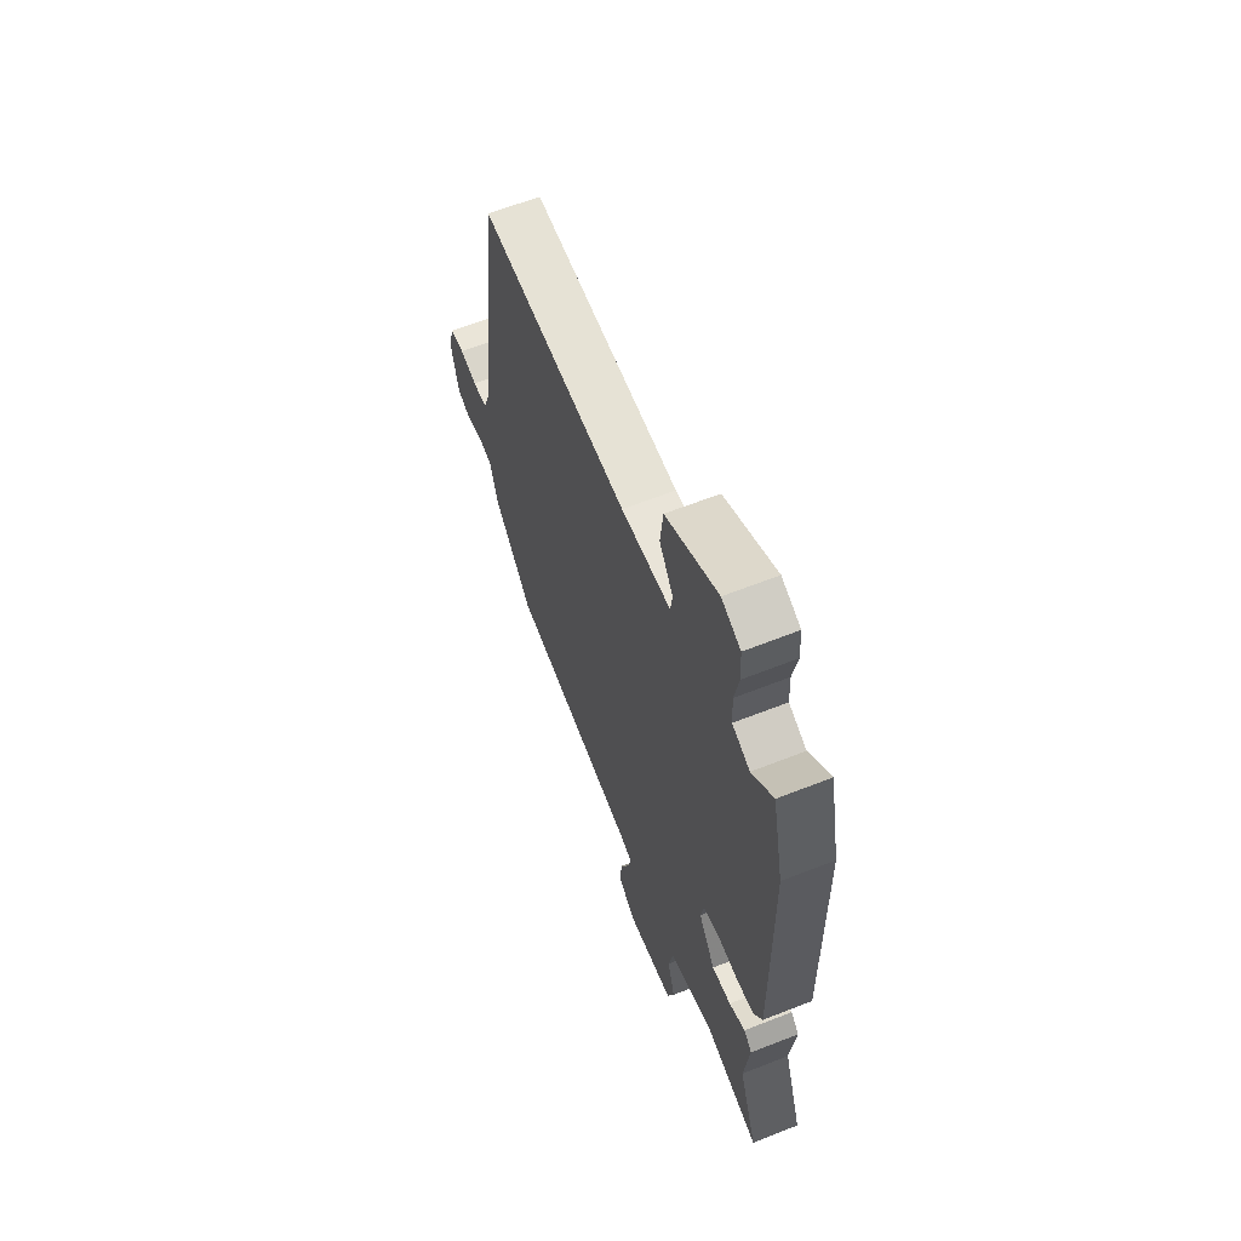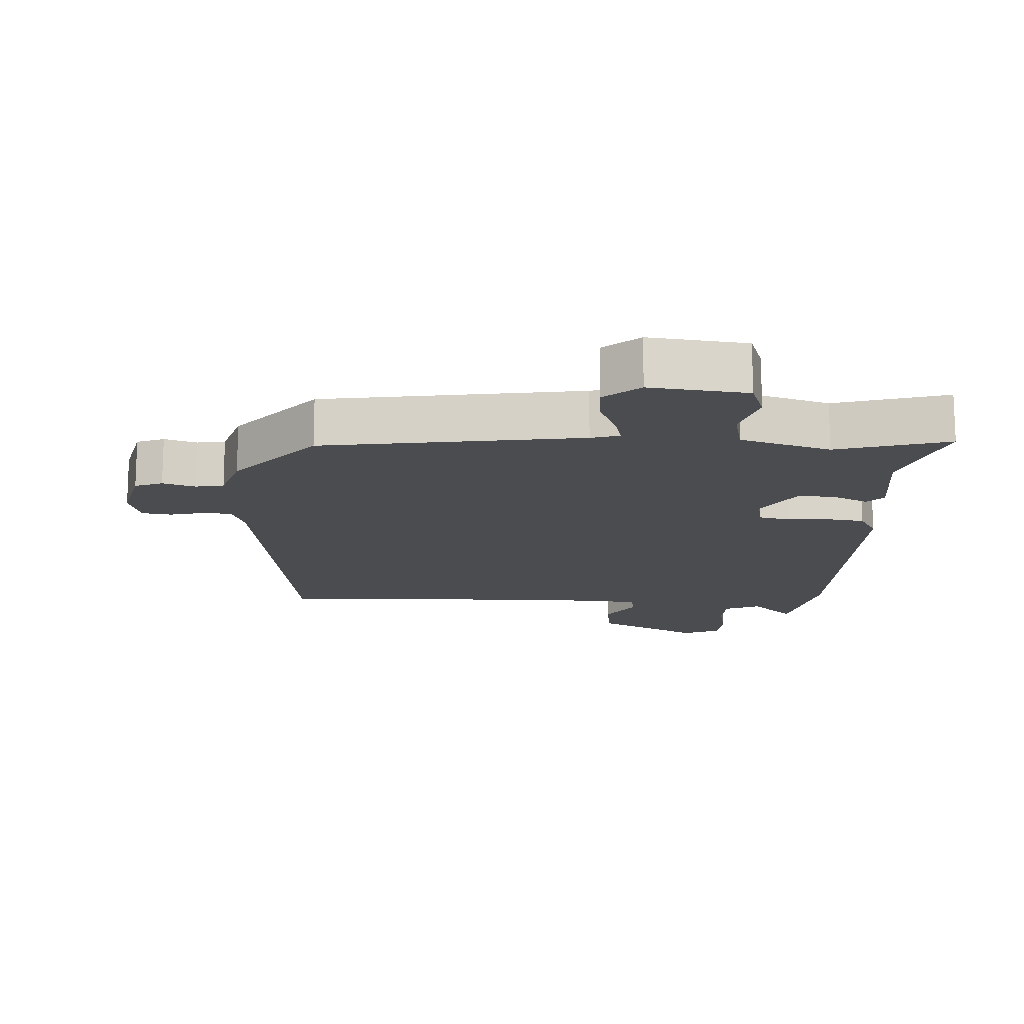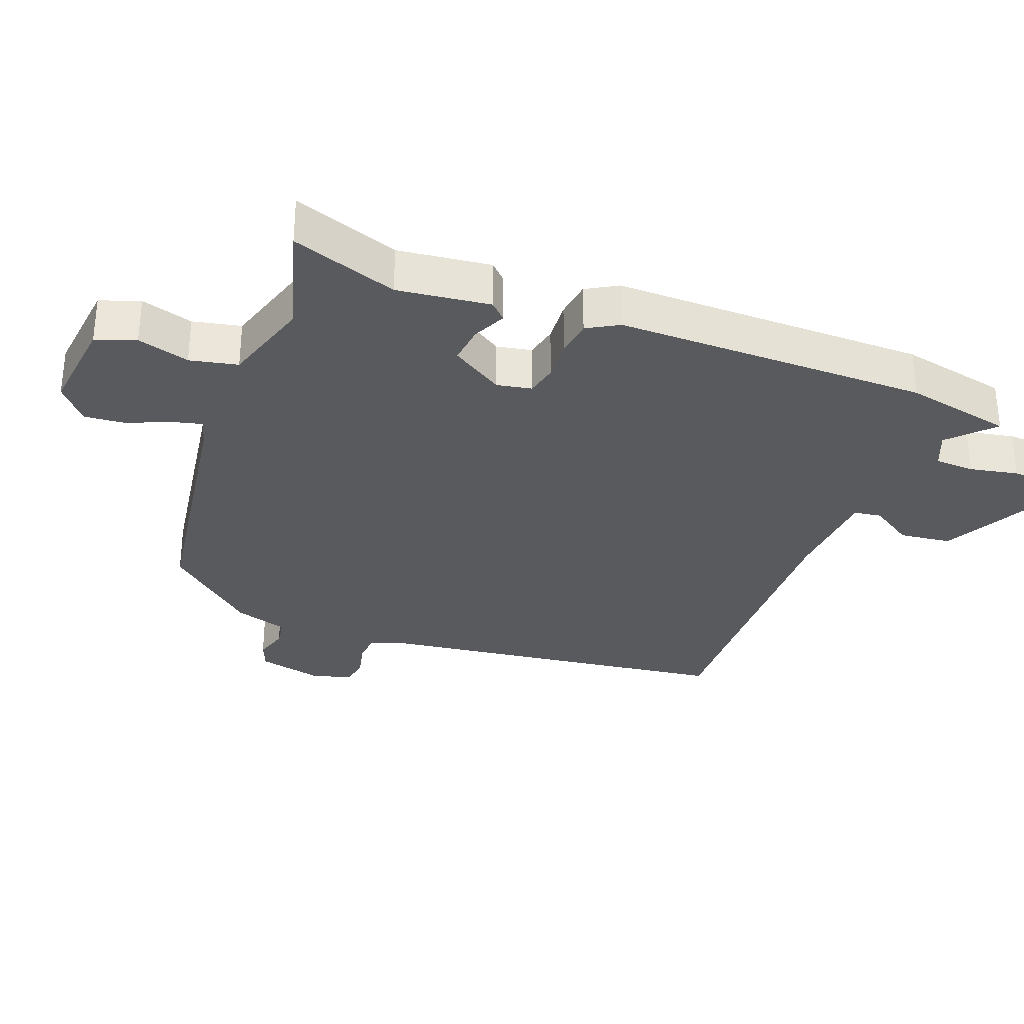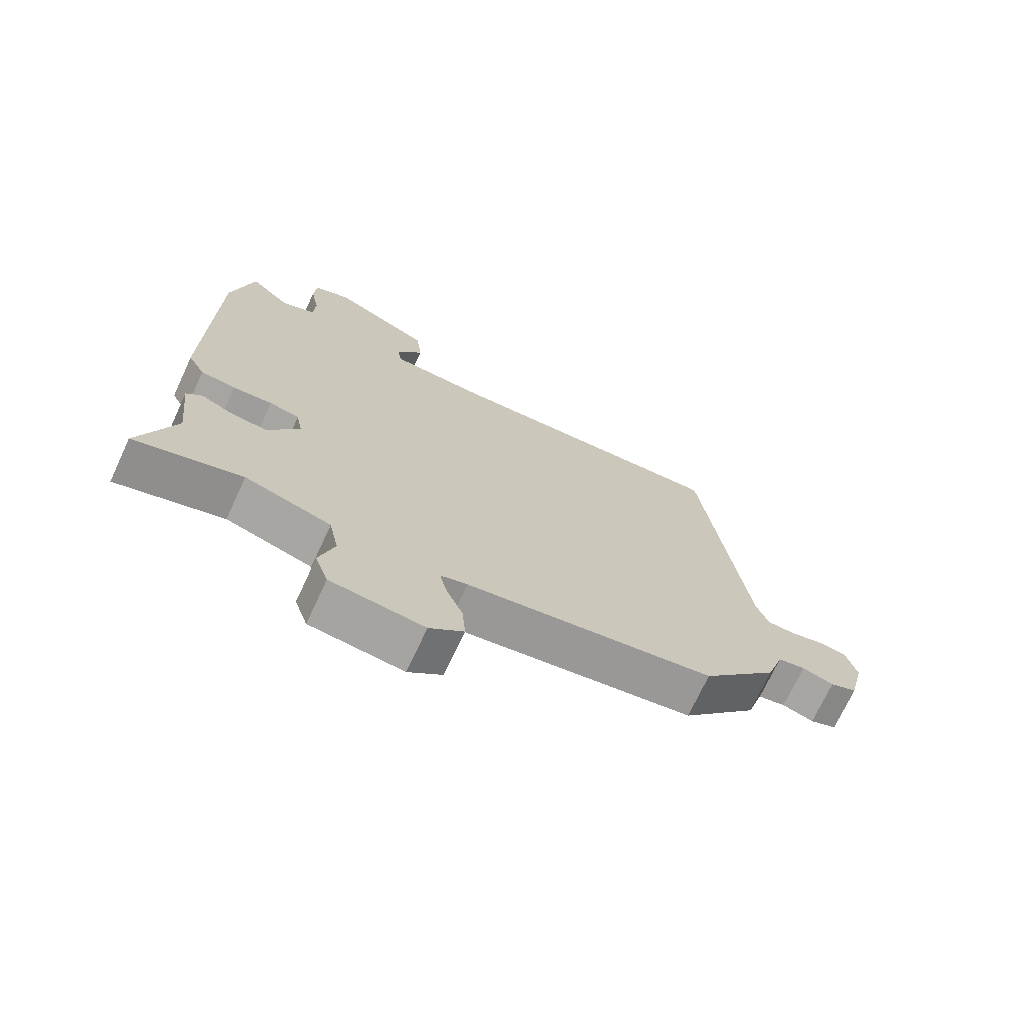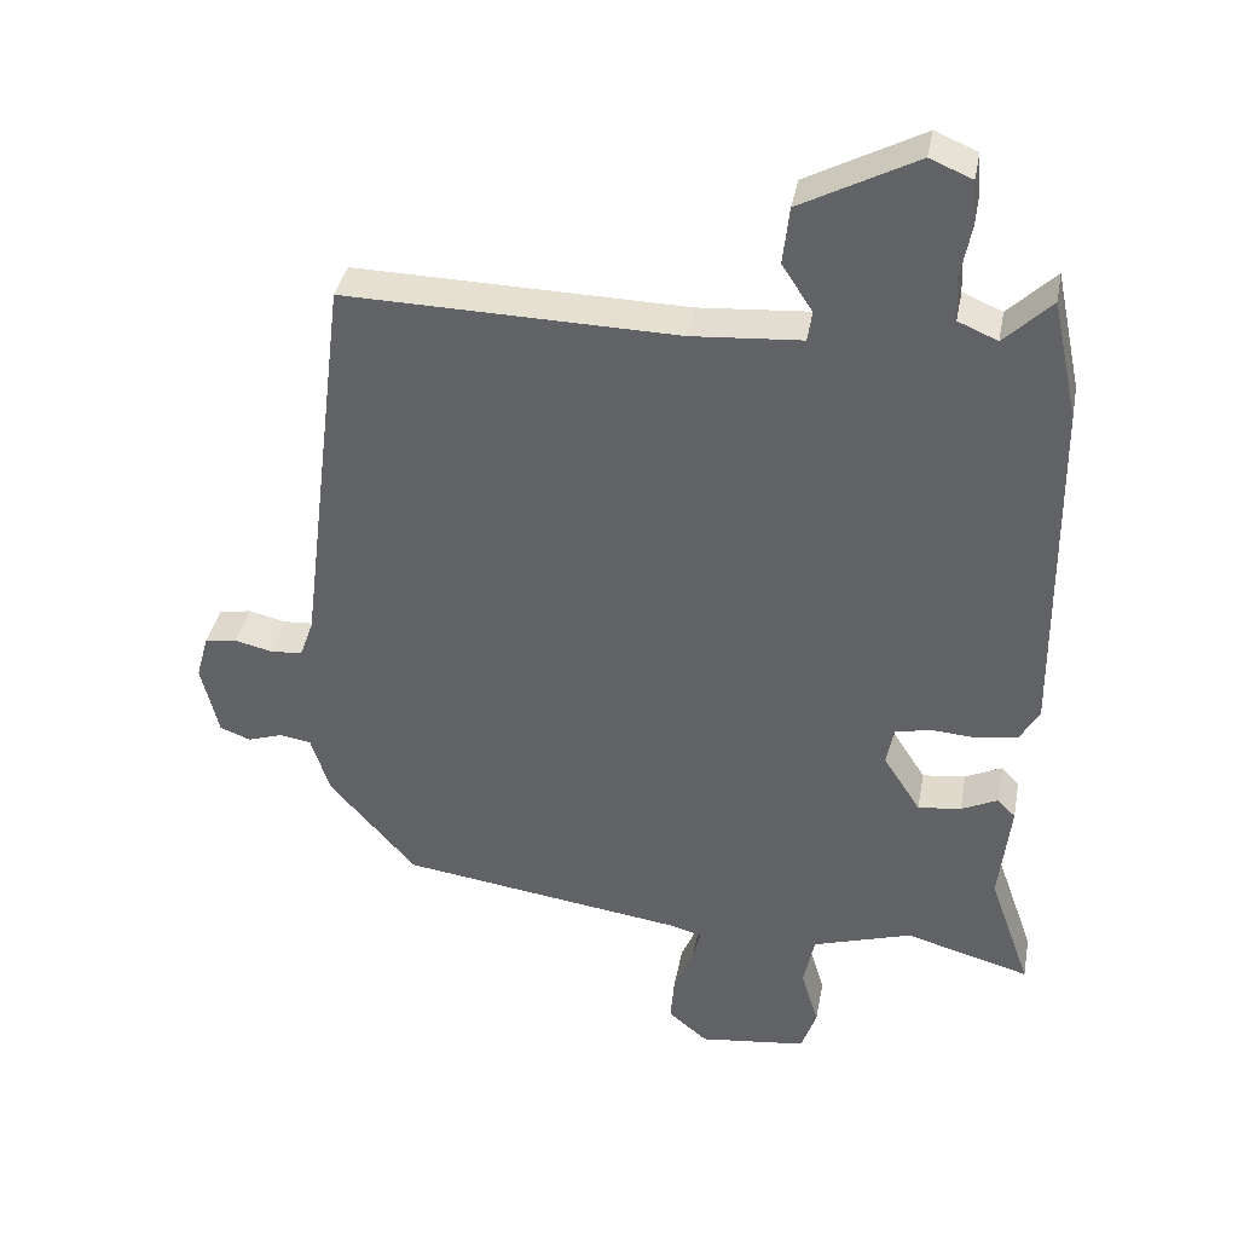
<metadata>
{"format":"obj","ext":"obj","renderer":"f3d","projection":"perspective","resolution":1024,"background":"white","views":[{"elev":63.0,"azim":-111.8,"up":"+Z"},{"elev":-15.1,"azim":177.5,"up":"+Y"},{"elev":-31.5,"azim":-110.4,"up":"+Y"},{"elev":-71.7,"azim":-24.9,"up":"+Z"},{"elev":37.7,"azim":-169.4,"up":"+Z"}]}
</metadata>
<code>
v 0.373 0.07 -0.472
v -0.019 0.07 -0.528
v -0.062 0.07 -0.54
v -0.051 0.07 -0.587
v -0.024 0.07 -0.651
v -0.019 0.07 -0.714
v -0.073 0.07 -0.759
v -0.221 0.07 -0.741
v -0.242 0.07 -0.68
v -0.218 0.07 -0.601
v -0.233 0.07 -0.528
v -0.37 0.07 -0.485
v -0.541 0.07 -0.533
v -0.484 0.07 -0.372
v -0.5 0.07 -0.231
v -0.475 0.07 -0.206
v -0.425 0.07 -0.23
v -0.366 0.07 -0.237
v -0.315 0.07 -0.158
v -0.325 0.07 -0.105
v -0.373 0.07 -0.094
v -0.436 0.07 -0.098
v -0.492 0.07 -0.09
v -0.519 0.07 -0.042
v -0.514 0.07 0.435
v -0.479 0.07 0.598
v -0.414 0.07 0.535
v -0.36 0.07 0.558
v -0.357 0.07 0.618
v -0.371 0.07 0.692
v -0.367 0.07 0.753
v -0.309 0.07 0.777
v -0.15 0.07 0.694
v -0.141 0.07 0.615
v -0.183 0.07 0.551
v -0.177 0.07 0.509
v -0.025 0.07 0.498
v 0.432 0.07 0.508
v 0.5 0.07 -0.037
v 0.519 0.07 -0.09
v 0.563 0.07 -0.093
v 0.615 0.07 -0.081
v 0.659 0.07 -0.088
v 0.676 0.07 -0.149
v 0.652 0.07 -0.248
v 0.61 0.07 -0.264
v 0.561 0.07 -0.248
v 0.518 0.07 -0.255
v 0.492 0.07 -0.336
v 0.373 0 -0.472
v -0.019 0 -0.528
v -0.062 0 -0.54
v -0.051 0 -0.587
v -0.024 0 -0.651
v -0.019 0 -0.714
v -0.073 0 -0.759
v -0.221 0 -0.741
v -0.242 0 -0.68
v -0.218 0 -0.601
v -0.233 0 -0.528
v -0.37 0 -0.485
v -0.541 0 -0.533
v -0.484 0 -0.372
v -0.5 0 -0.231
v -0.475 0 -0.206
v -0.425 0 -0.23
v -0.366 0 -0.237
v -0.315 0 -0.158
v -0.325 0 -0.105
v -0.373 0 -0.094
v -0.436 0 -0.098
v -0.492 0 -0.09
v -0.519 0 -0.042
v -0.514 0 0.435
v -0.479 0 0.598
v -0.414 0 0.535
v -0.36 0 0.558
v -0.357 0 0.618
v -0.371 0 0.692
v -0.367 0 0.753
v -0.309 0 0.777
v -0.15 0 0.694
v -0.141 0 0.615
v -0.183 0 0.551
v -0.177 0 0.509
v -0.025 0 0.498
v 0.432 0 0.508
v 0.5 0 -0.037
v 0.519 0 -0.09
v 0.563 0 -0.093
v 0.615 0 -0.081
v 0.659 0 -0.088
v 0.676 0 -0.149
v 0.652 0 -0.248
v 0.61 0 -0.264
v 0.561 0 -0.248
v 0.518 0 -0.255
v 0.492 0 -0.336
f 48 49 1 2
f 44 45 46 47
f 44 47 48
f 41 42 43 44
f 40 41 44 48
f 39 40 48 2
f 37 38 39 2
f 32 33 34 35
f 32 35 36
f 29 30 31 32
f 28 29 32 36
f 27 28 36
f 24 25 26 27
f 24 27 36
f 21 22 23 24
f 20 21 24 36
f 19 20 36 37
f 14 15 16 17
f 12 13 14 17
f 11 12 17 18
f 7 8 9 10
f 7 10 11
f 4 5 6 7
f 3 4 7 11
f 19 37 2 3
f 3 11 18 19
f 51 50 98 97
f 96 95 94 93
f 97 96 93
f 93 92 91 90
f 97 93 90 89
f 51 97 89 88
f 51 88 87 86
f 84 83 82 81
f 85 84 81
f 81 80 79 78
f 85 81 78 77
f 85 77 76
f 76 75 74 73
f 85 76 73
f 73 72 71 70
f 85 73 70 69
f 86 85 69 68
f 66 65 64 63
f 66 63 62 61
f 67 66 61 60
f 59 58 57 56
f 60 59 56
f 56 55 54 53
f 60 56 53 52
f 52 51 86 68
f 68 67 60 52
f 1 50 51 2
f 2 51 52 3
f 3 52 53 4
f 4 53 54 5
f 5 54 55 6
f 6 55 56 7
f 7 56 57 8
f 8 57 58 9
f 9 58 59 10
f 10 59 60 11
f 11 60 61 12
f 12 61 62 13
f 13 62 63 14
f 14 63 64 15
f 15 64 65 16
f 16 65 66 17
f 17 66 67 18
f 18 67 68 19
f 19 68 69 20
f 20 69 70 21
f 21 70 71 22
f 22 71 72 23
f 23 72 73 24
f 24 73 74 25
f 25 74 75 26
f 26 75 76 27
f 27 76 77 28
f 28 77 78 29
f 29 78 79 30
f 30 79 80 31
f 31 80 81 32
f 32 81 82 33
f 33 82 83 34
f 34 83 84 35
f 35 84 85 36
f 36 85 86 37
f 37 86 87 38
f 38 87 88 39
f 39 88 89 40
f 40 89 90 41
f 41 90 91 42
f 42 91 92 43
f 43 92 93 44
f 44 93 94 45
f 45 94 95 46
f 46 95 96 47
f 47 96 97 48
f 48 97 98 49
f 49 98 50 1

</code>
